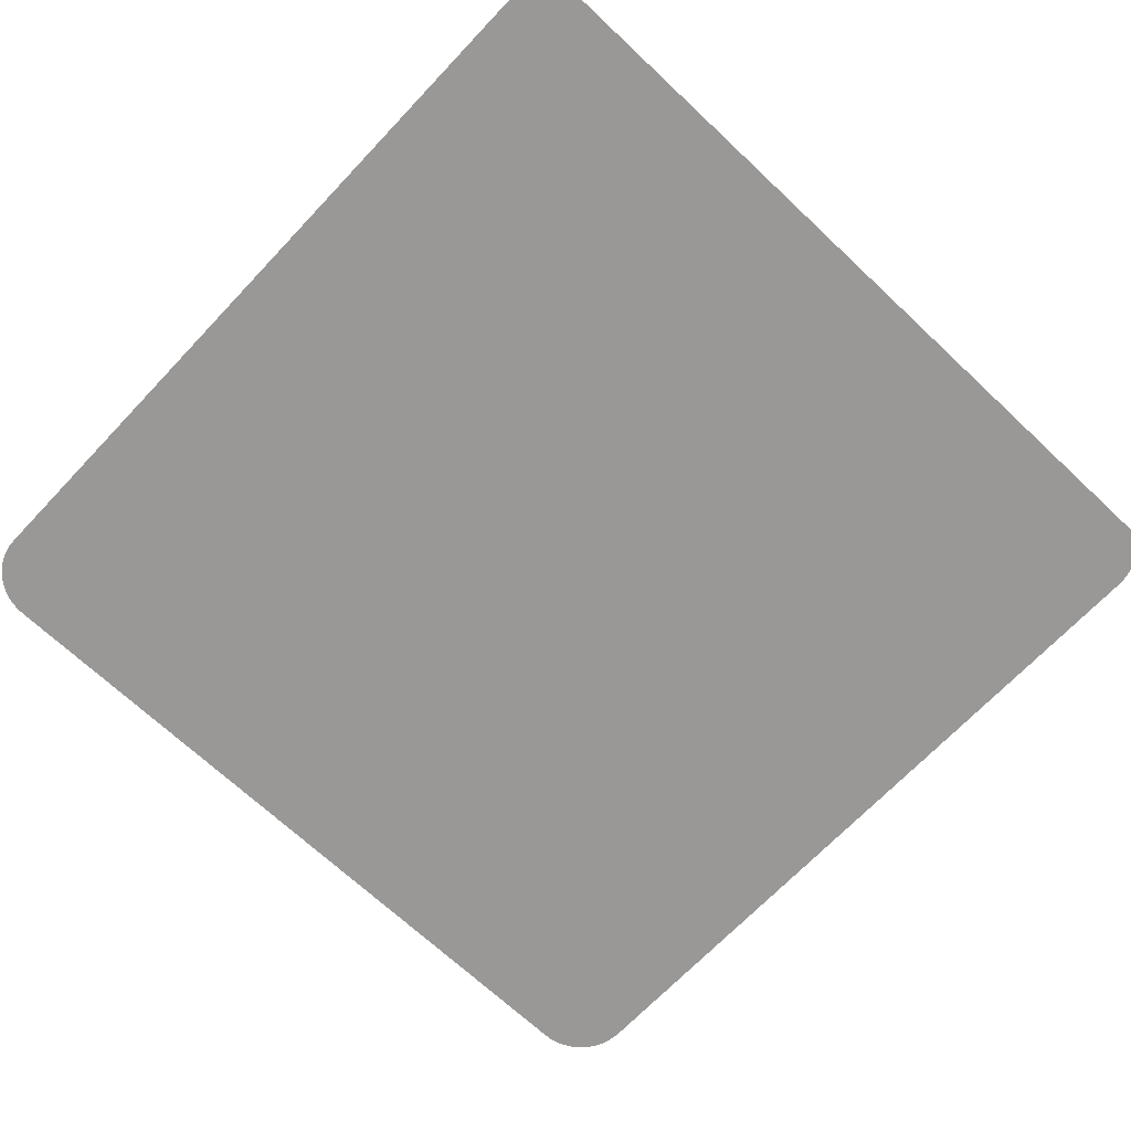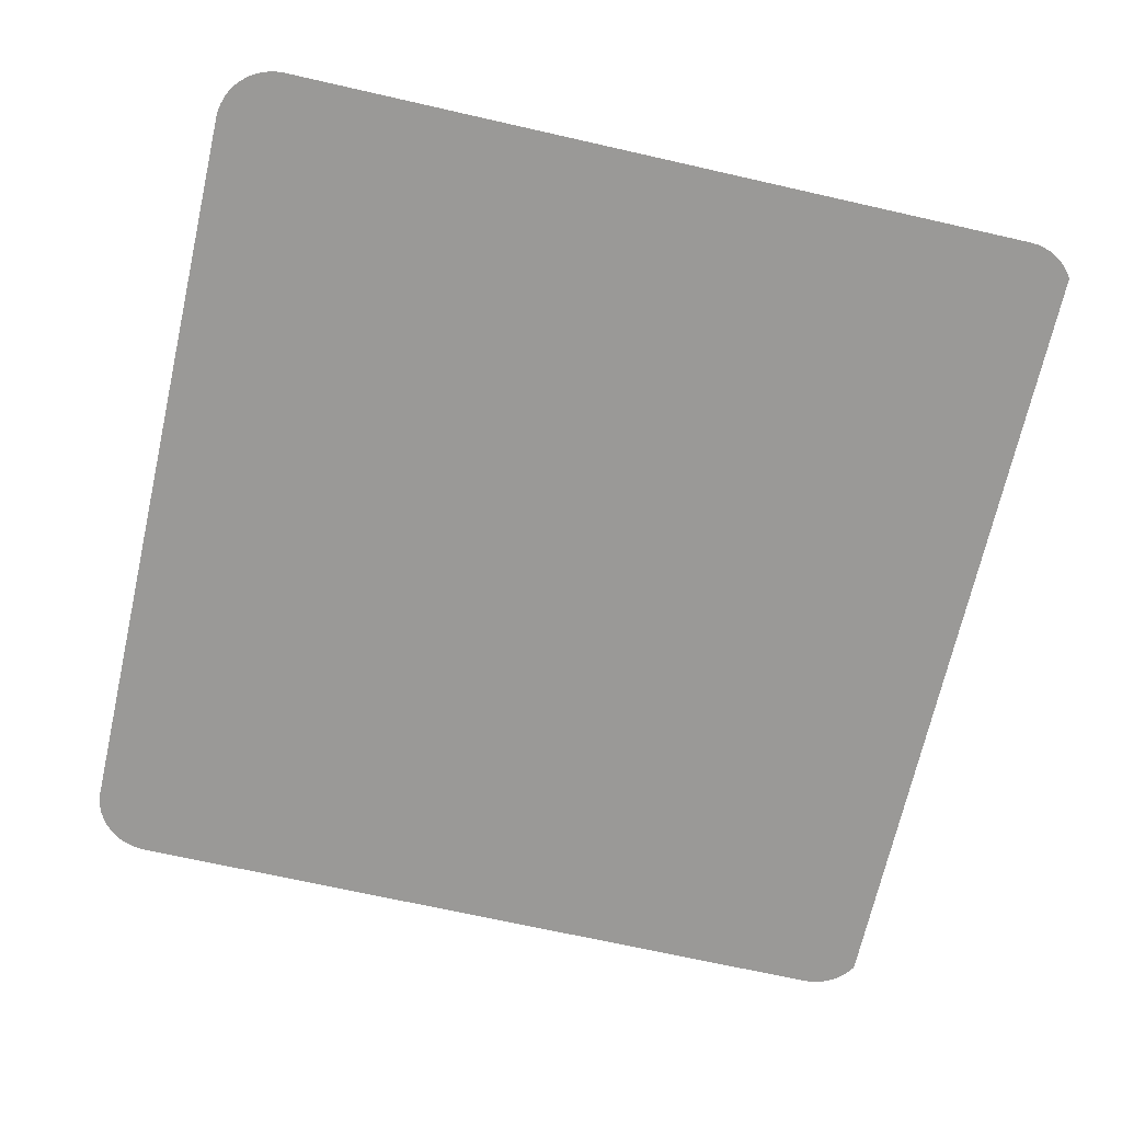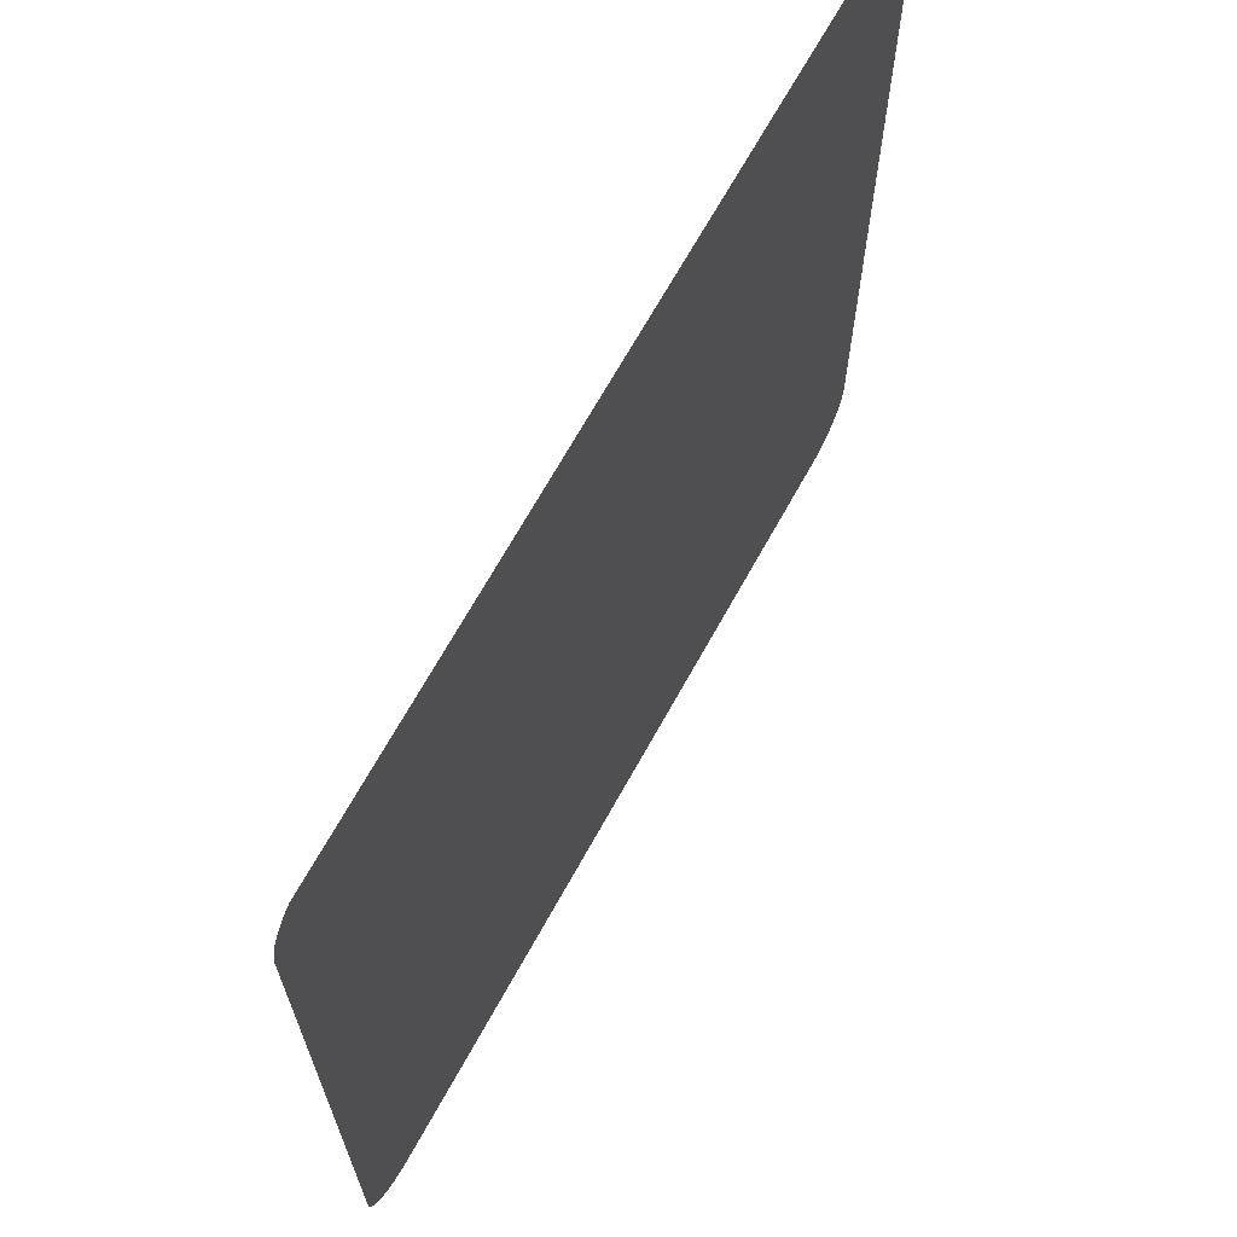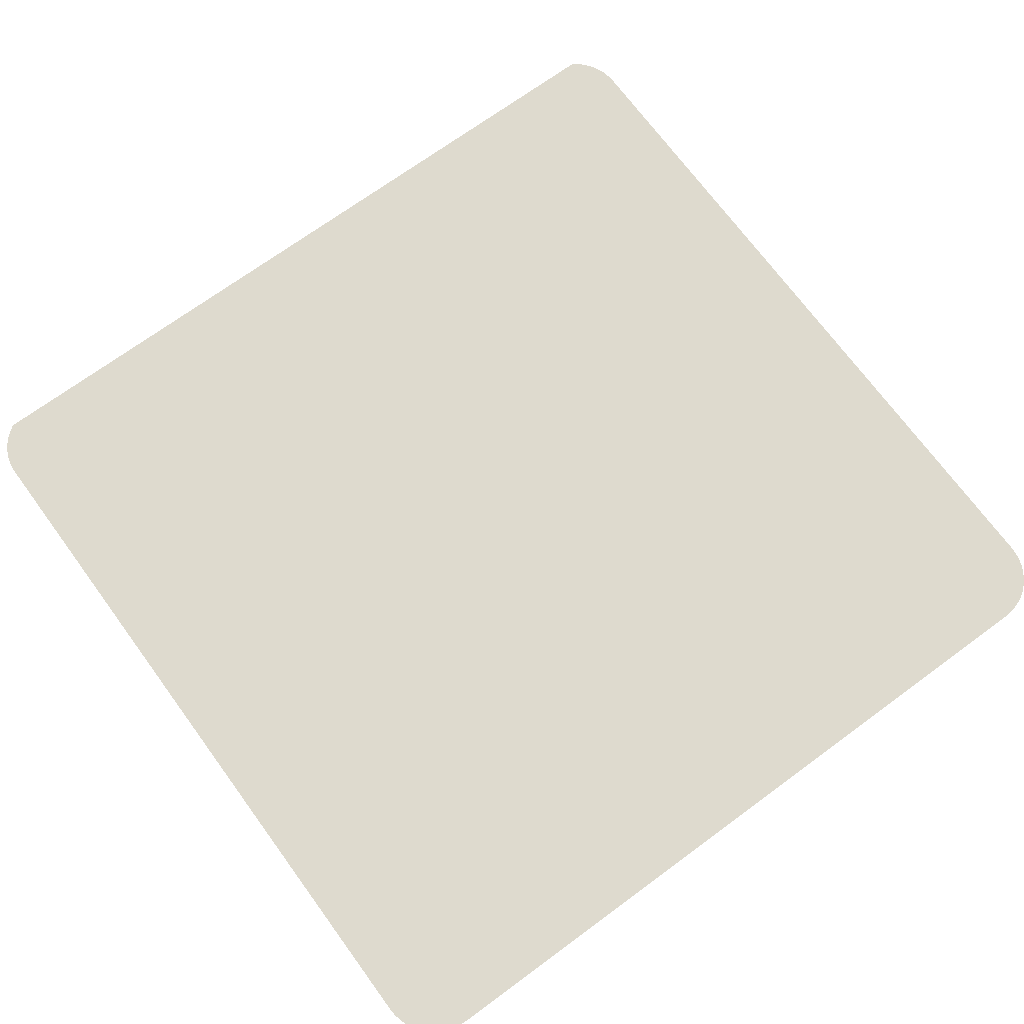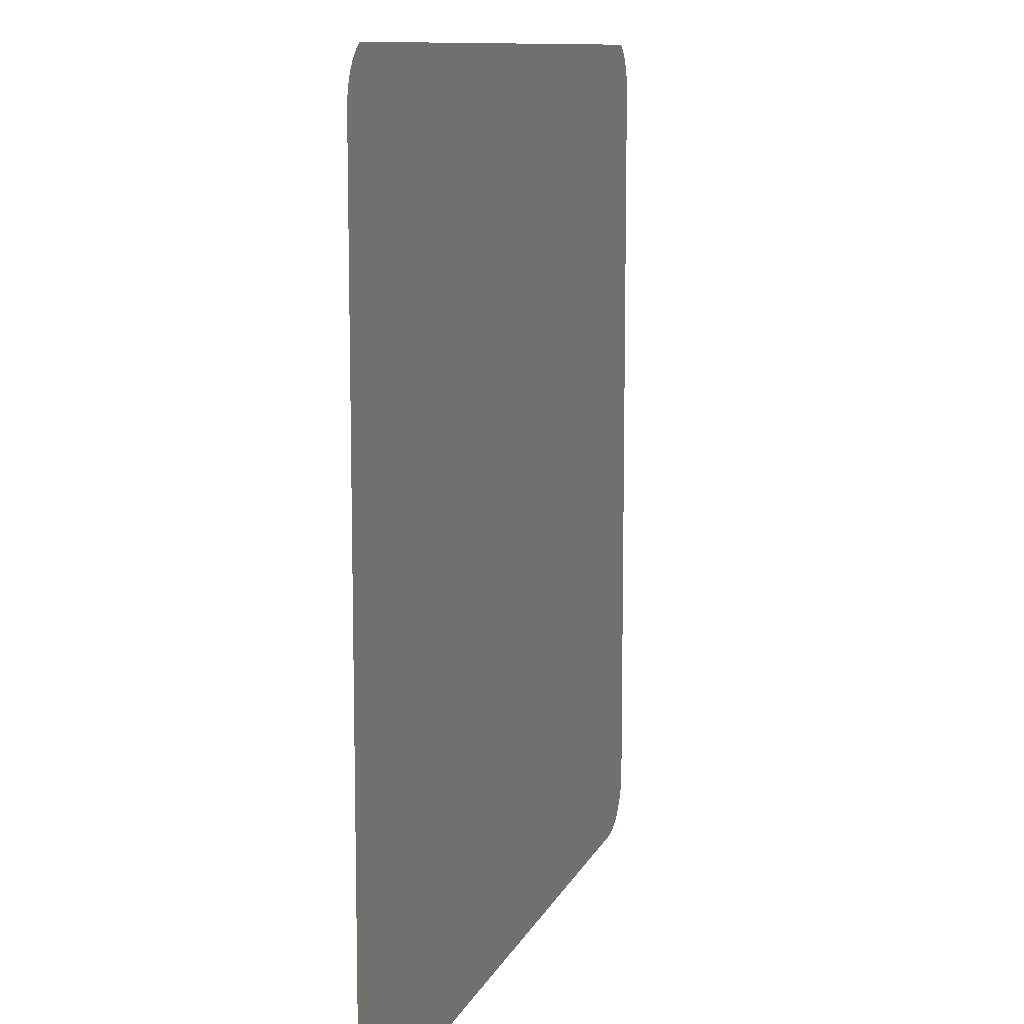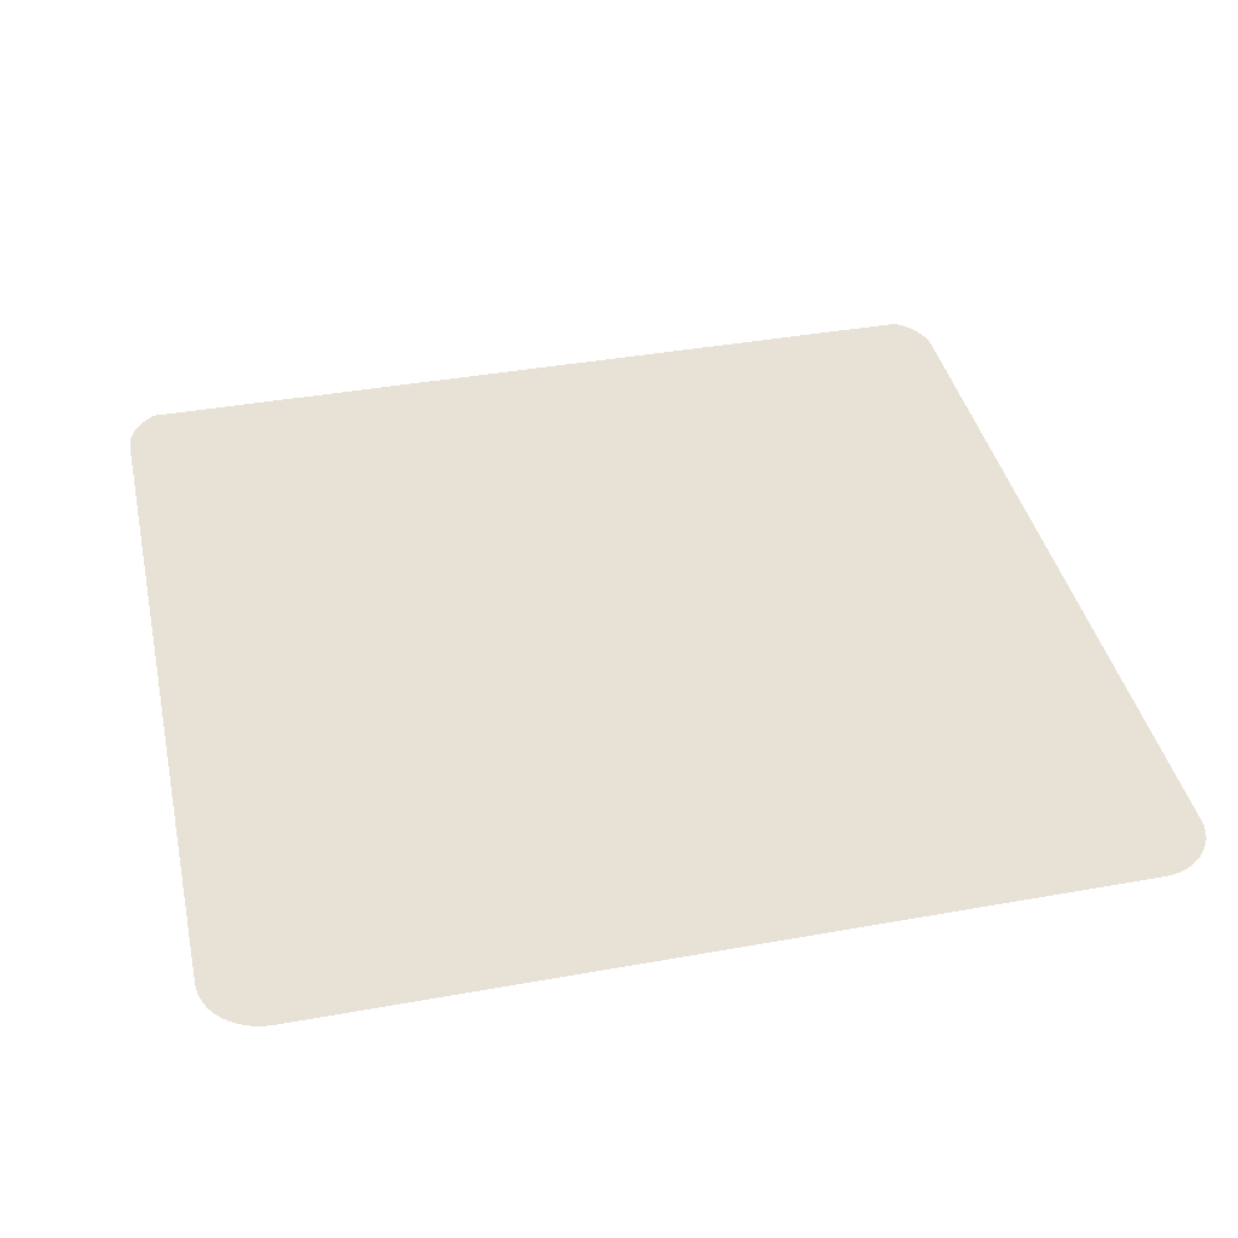
<metadata>
{"format":"obj","ext":"obj","renderer":"f3d","projection":"perspective","resolution":1024,"background":"white","views":[{"elev":-68.6,"azim":-43.4,"up":"+Y"},{"elev":-69.0,"azim":-102.8,"up":"+Y"},{"elev":68.0,"azim":-61.1,"up":"+Z"},{"elev":71.2,"azim":143.7,"up":"+Y"},{"elev":10.4,"azim":106.4,"up":"+Z"},{"elev":40.1,"azim":167.5,"up":"+Y"}]}
</metadata>
<code>
o #ID2379
v -0.233 0.00617 0.07092
v -0.233 0.00617 0.04259
v -0.233 0.00617 0.07064
v -0.233 0.00617 0.04231
v -0.233 0.00617 0.0712
v -0.233 0.00617 0.04203
v -0.2329 0.00617 0.07147
v -0.2329 0.00617 0.04176
v -0.2328 0.00617 0.07172
v -0.2328 0.00617 0.04151
v -0.2326 0.00617 0.07196
v -0.2326 0.00617 0.04127
v -0.2324 0.00617 0.07217
v -0.2324 0.00617 0.04106
v -0.2322 0.00617 0.07235
v -0.2322 0.00617 0.04088
v -0.232 0.00617 0.04072
v -0.232 0.00617 0.07245
v -0.2018 0.00617 0.07251
v -0.2317 0.00617 0.04059
v -0.2314 0.00617 0.0405
v -0.2312 0.00617 0.04045
v -0.2309 0.00617 0.04043
v -0.2028 0.00617 0.04043
v -0.2025 0.00617 0.04045
v -0.2023 0.00617 0.0405
v -0.202 0.00617 0.04059
v -0.2018 0.00617 0.04072
v -0.2015 0.00617 0.04088
v -0.2015 0.00617 0.07235
v -0.2013 0.00617 0.04106
v -0.2013 0.00617 0.07217
v -0.2011 0.00617 0.07196
v -0.2011 0.00617 0.04127
v -0.201 0.00617 0.07172
v -0.201 0.00617 0.04151
v -0.2008 0.00617 0.07147
v -0.2008 0.00617 0.04176
v -0.2007 0.00617 0.0712
v -0.2007 0.00617 0.04203
v -0.2007 0.00617 0.07092
v -0.2007 0.00617 0.04231
v -0.2007 0.00617 0.07064
v -0.2007 0.00617 0.04259
f 1 2 3
f 3 2 1
f 2 1 4
f 4 1 2
f 4 1 5
f 5 1 4
f 4 5 6
f 6 5 4
f 6 5 7
f 7 5 6
f 6 7 8
f 8 7 6
f 8 7 9
f 9 7 8
f 8 9 10
f 10 9 8
f 10 9 11
f 11 9 10
f 10 11 12
f 12 11 10
f 12 11 13
f 13 11 12
f 12 13 14
f 14 13 12
f 14 13 15
f 15 13 14
f 14 15 16
f 16 15 14
f 16 15 17
f 17 15 16
f 17 15 18
f 18 15 17
f 17 18 19
f 19 18 17
f 17 19 20
f 20 19 17
f 20 19 21
f 21 19 20
f 21 19 22
f 22 19 21
f 22 19 23
f 23 19 22
f 23 19 24
f 24 19 23
f 24 19 25
f 25 19 24
f 25 19 26
f 26 19 25
f 26 19 27
f 27 19 26
f 27 19 28
f 28 19 27
f 28 19 29
f 29 19 28
f 29 19 30
f 30 19 29
f 29 30 31
f 31 30 29
f 31 30 32
f 32 30 31
f 31 32 33
f 33 32 31
f 31 33 34
f 34 33 31
f 34 33 35
f 35 33 34
f 34 35 36
f 36 35 34
f 36 35 37
f 37 35 36
f 36 37 38
f 38 37 36
f 38 37 39
f 39 37 38
f 38 39 40
f 40 39 38
f 40 39 41
f 41 39 40
f 40 41 42
f 42 41 40
f 42 41 43
f 43 41 42
f 42 43 44
f 44 43 42

</code>
